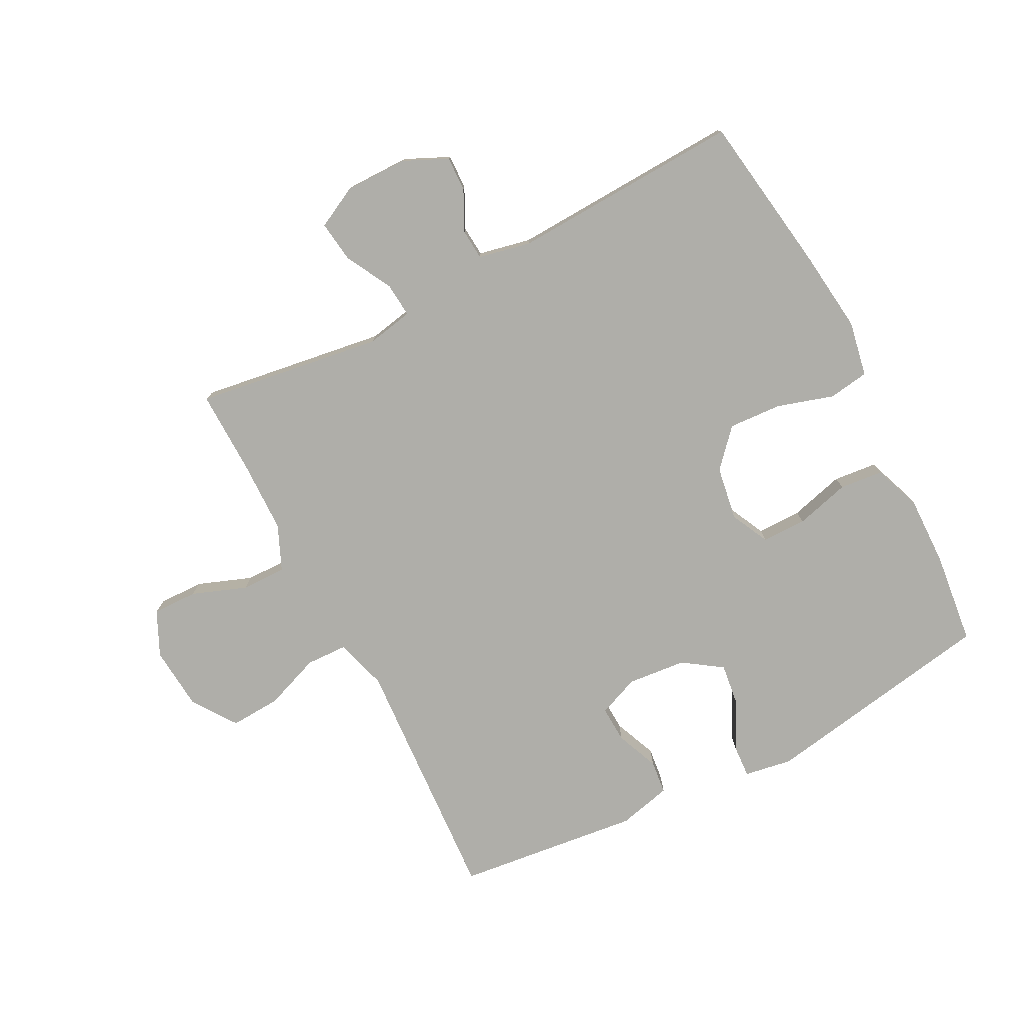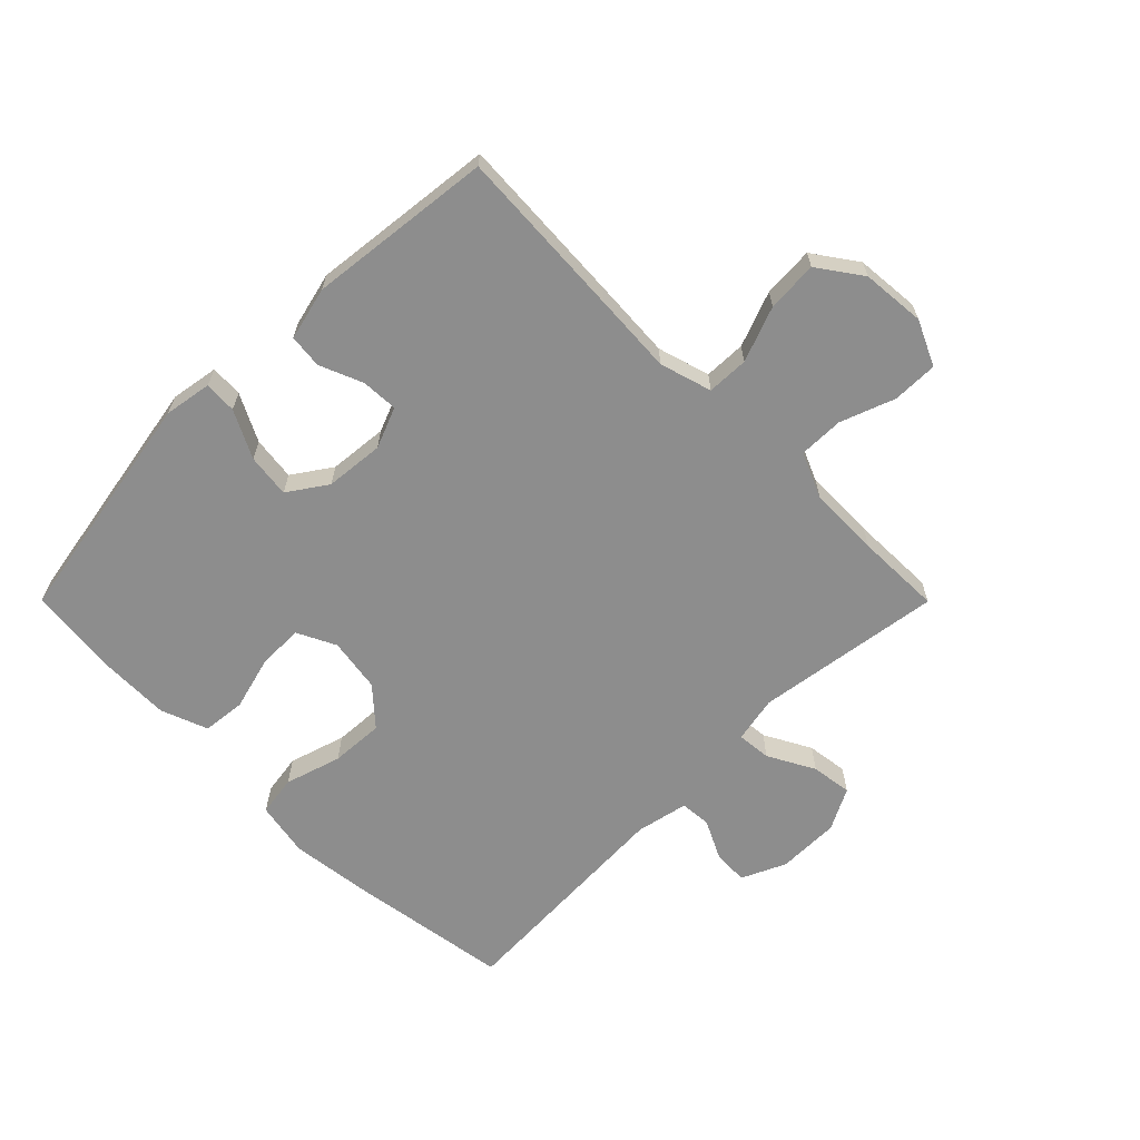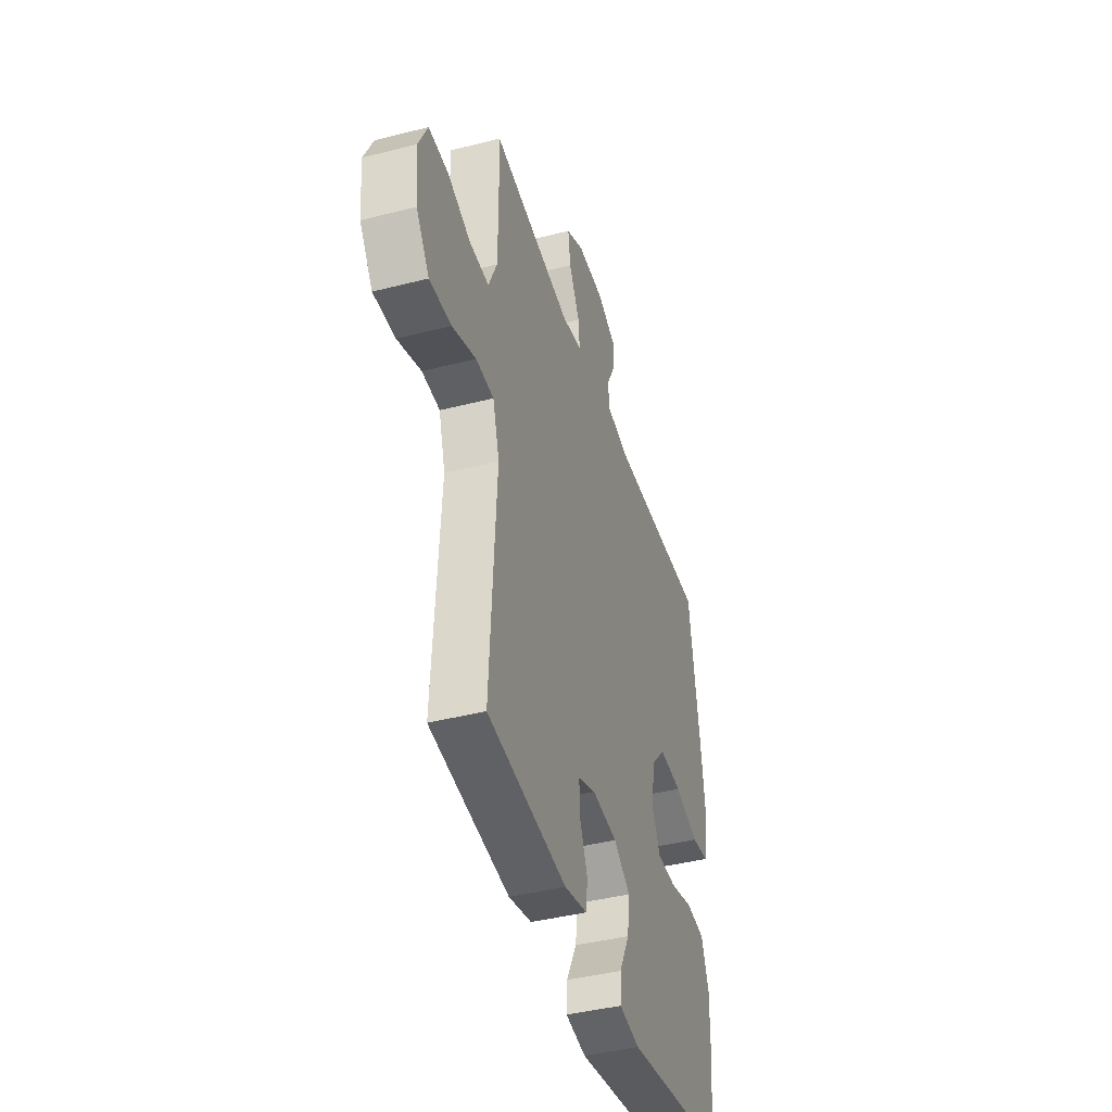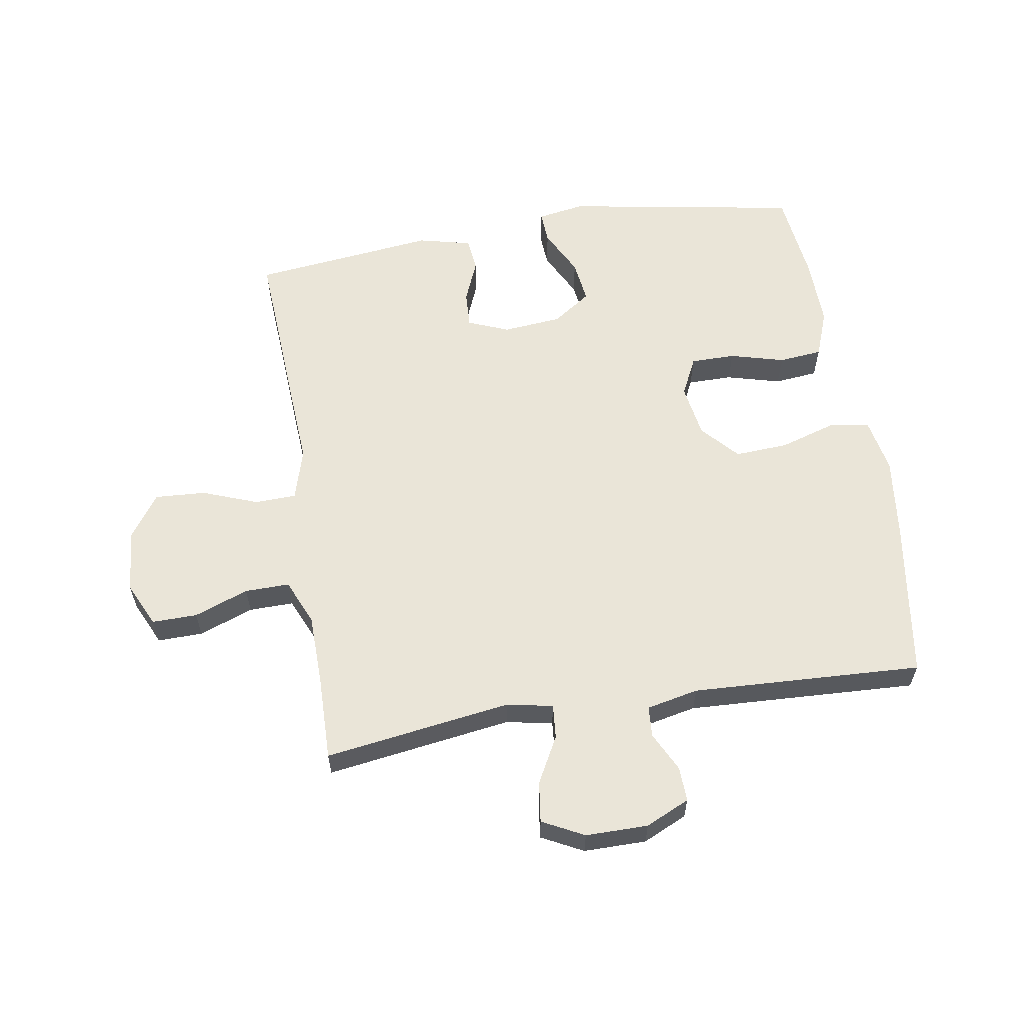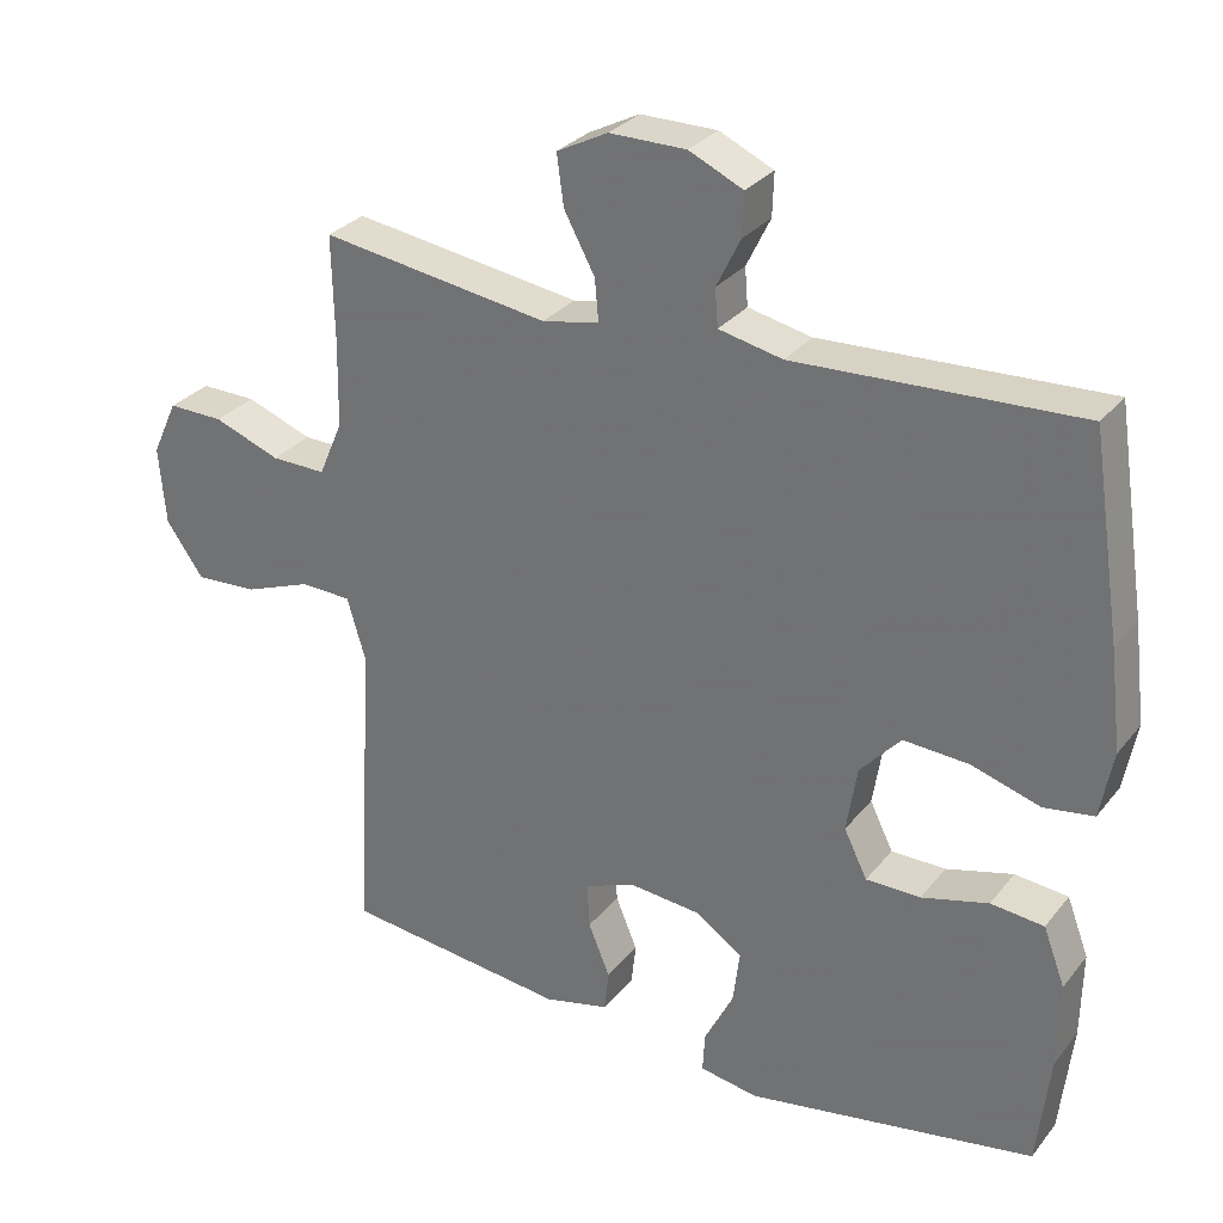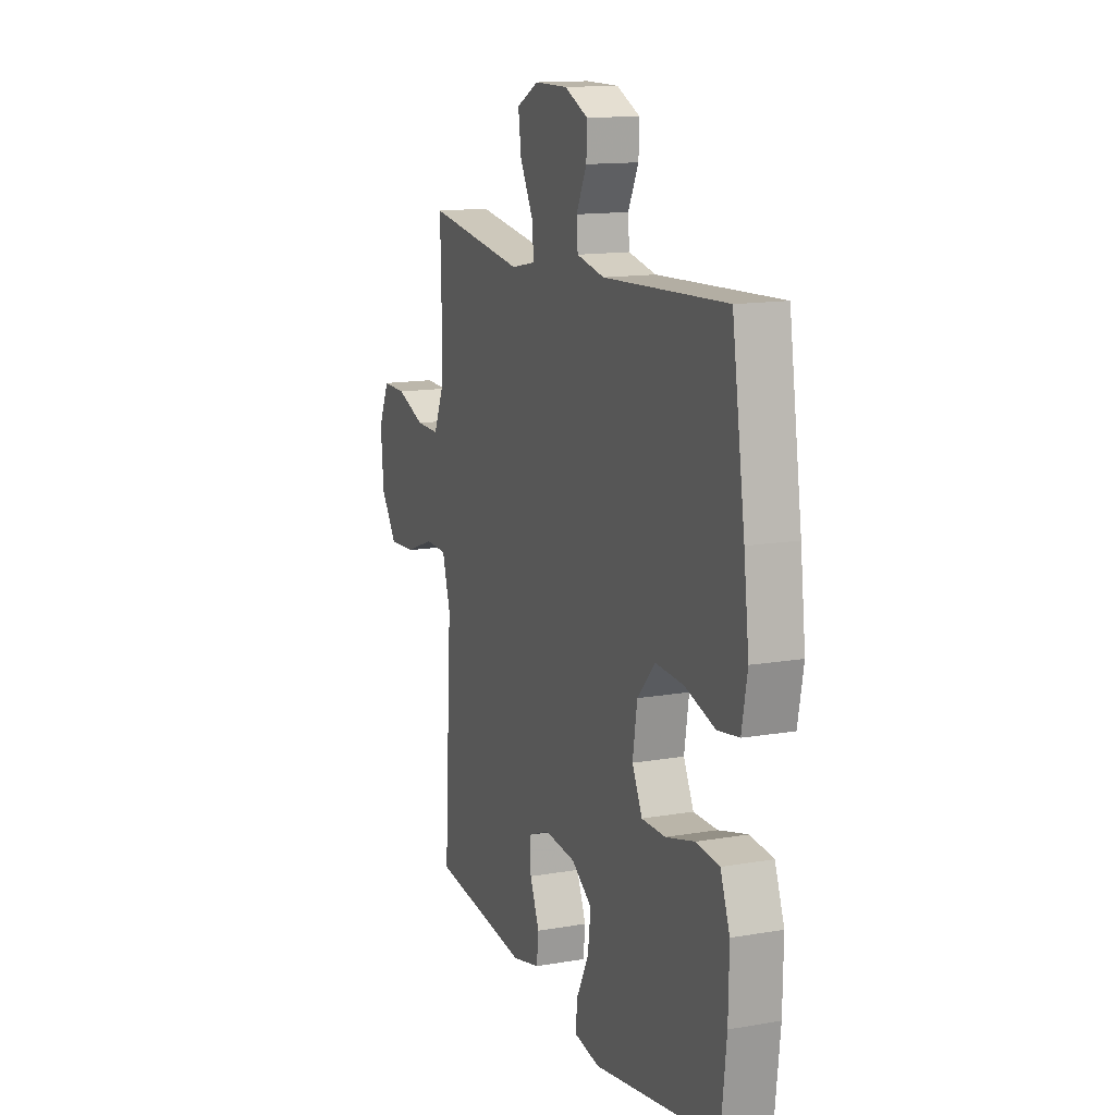
<metadata>
{"format":"obj","ext":"obj","renderer":"f3d","projection":"perspective","resolution":1024,"background":"white","views":[{"elev":-77.5,"azim":27.3,"up":"+Y"},{"elev":-64.6,"azim":-135.1,"up":"+Y"},{"elev":-42.2,"azim":-73.0,"up":"+Z"},{"elev":59.6,"azim":-9.3,"up":"+Y"},{"elev":29.7,"azim":31.0,"up":"+Z"},{"elev":13.7,"azim":68.8,"up":"+Z"}]}
</metadata>
<code>
v -0.5 0.07 0.5
v -0.195 0.07 0.456
v -0.119 0.07 0.471
v -0.124 0.07 0.527
v -0.165 0.07 0.603
v -0.174 0.07 0.67
v -0.106 0.07 0.705
v -0.004 0.07 0.705
v 0.068 0.07 0.672
v 0.066 0.07 0.615
v 0.034 0.07 0.55
v 0.038 0.07 0.5
v 0.123 0.07 0.482
v 0.5 0.07 0.5
v 0.54 0.07 0.236
v 0.556 0.07 0.103
v 0.539 0.07 0.013
v 0.473 0.07 0.003
v 0.381 0.07 0.031
v 0.294 0.07 0.036
v 0.24 0.07 -0.024
v 0.226 0.07 -0.112
v 0.257 0.07 -0.175
v 0.33 0.07 -0.175
v 0.419 0.07 -0.151
v 0.49 0.07 -0.158
v 0.519 0.07 -0.235
v 0.517 0.07 -0.35
v 0.5 0.07 -0.5
v 0.115 0.07 -0.567
v 0.037 0.07 -0.554
v 0.04 0.07 -0.501
v 0.079 0.07 -0.424
v 0.088 0.07 -0.353
v 0.025 0.07 -0.31
v -0.071 0.07 -0.301
v -0.138 0.07 -0.328
v -0.135 0.07 -0.388
v -0.106 0.07 -0.458
v -0.112 0.07 -0.513
v -0.199 0.07 -0.534
v -0.5 0.07 -0.5
v -0.484 0.07 -0.222
v -0.476 0.07 -0.091
v -0.501 0.07 -0.006
v -0.569 0.07 -0.004
v -0.659 0.07 -0.038
v -0.742 0.07 -0.043
v -0.792 0.07 0.028
v -0.801 0.07 0.132
v -0.767 0.07 0.205
v -0.693 0.07 0.204
v -0.604 0.07 0.171
v -0.531 0.07 0.17
v -0.499 0.07 0.244
v -0.497 0.07 0.361
v -0.5 0 0.5
v -0.195 0 0.456
v -0.119 0 0.471
v -0.124 0 0.527
v -0.165 0 0.603
v -0.174 0 0.67
v -0.106 0 0.705
v -0.004 0 0.705
v 0.068 0 0.672
v 0.066 0 0.615
v 0.034 0 0.55
v 0.038 0 0.5
v 0.123 0 0.482
v 0.5 0 0.5
v 0.54 0 0.236
v 0.556 0 0.103
v 0.539 0 0.013
v 0.473 0 0.003
v 0.381 0 0.031
v 0.294 0 0.036
v 0.24 0 -0.024
v 0.226 0 -0.112
v 0.257 0 -0.175
v 0.33 0 -0.175
v 0.419 0 -0.151
v 0.49 0 -0.158
v 0.519 0 -0.235
v 0.517 0 -0.35
v 0.5 0 -0.5
v 0.115 0 -0.567
v 0.037 0 -0.554
v 0.04 0 -0.501
v 0.079 0 -0.424
v 0.088 0 -0.353
v 0.025 0 -0.31
v -0.071 0 -0.301
v -0.138 0 -0.328
v -0.135 0 -0.388
v -0.106 0 -0.458
v -0.112 0 -0.513
v -0.199 0 -0.534
v -0.5 0 -0.5
v -0.484 0 -0.222
v -0.476 0 -0.091
v -0.501 0 -0.006
v -0.569 0 -0.004
v -0.659 0 -0.038
v -0.742 0 -0.043
v -0.792 0 0.028
v -0.801 0 0.132
v -0.767 0 0.205
v -0.693 0 0.204
v -0.604 0 0.171
v -0.531 0 0.17
v -0.499 0 0.244
v -0.497 0 0.361
f 50 51 52 53
f 50 53 54
f 49 50 54
f 46 47 48 49
f 45 46 49 54
f 44 45 54 55
f 42 43 44
f 41 42 44
f 38 39 40 41
f 37 38 41 44
f 36 37 44 55
f 30 31 32 33
f 30 33 34
f 29 30 34
f 28 29 34 35
f 24 25 26 27
f 23 24 27 28
f 16 17 18 19
f 16 19 20
f 13 14 15 16
f 12 13 16 20
f 8 9 10 11
f 8 11 12
f 7 8 12
f 4 5 6 7
f 3 4 7 12
f 2 3 12 20
f 56 1 2 20
f 23 28 35 36
f 22 23 36 55
f 21 22 55 56
f 20 21 56
f 109 108 107 106
f 110 109 106
f 110 106 105
f 105 104 103 102
f 110 105 102 101
f 111 110 101 100
f 100 99 98
f 100 98 97
f 97 96 95 94
f 100 97 94 93
f 111 100 93 92
f 89 88 87 86
f 90 89 86
f 90 86 85
f 91 90 85 84
f 83 82 81 80
f 84 83 80 79
f 75 74 73 72
f 76 75 72
f 72 71 70 69
f 76 72 69 68
f 67 66 65 64
f 68 67 64
f 68 64 63
f 63 62 61 60
f 68 63 60 59
f 76 68 59 58
f 76 58 57 112
f 92 91 84 79
f 111 92 79 78
f 112 111 78 77
f 112 77 76
f 1 57 58 2
f 2 58 59 3
f 3 59 60 4
f 4 60 61 5
f 5 61 62 6
f 6 62 63 7
f 7 63 64 8
f 8 64 65 9
f 9 65 66 10
f 10 66 67 11
f 11 67 68 12
f 12 68 69 13
f 13 69 70 14
f 14 70 71 15
f 15 71 72 16
f 16 72 73 17
f 17 73 74 18
f 18 74 75 19
f 19 75 76 20
f 20 76 77 21
f 21 77 78 22
f 22 78 79 23
f 23 79 80 24
f 24 80 81 25
f 25 81 82 26
f 26 82 83 27
f 27 83 84 28
f 28 84 85 29
f 29 85 86 30
f 30 86 87 31
f 31 87 88 32
f 32 88 89 33
f 33 89 90 34
f 34 90 91 35
f 35 91 92 36
f 36 92 93 37
f 37 93 94 38
f 38 94 95 39
f 39 95 96 40
f 40 96 97 41
f 41 97 98 42
f 42 98 99 43
f 43 99 100 44
f 44 100 101 45
f 45 101 102 46
f 46 102 103 47
f 47 103 104 48
f 48 104 105 49
f 49 105 106 50
f 50 106 107 51
f 51 107 108 52
f 52 108 109 53
f 53 109 110 54
f 54 110 111 55
f 55 111 112 56
f 56 112 57 1

</code>
